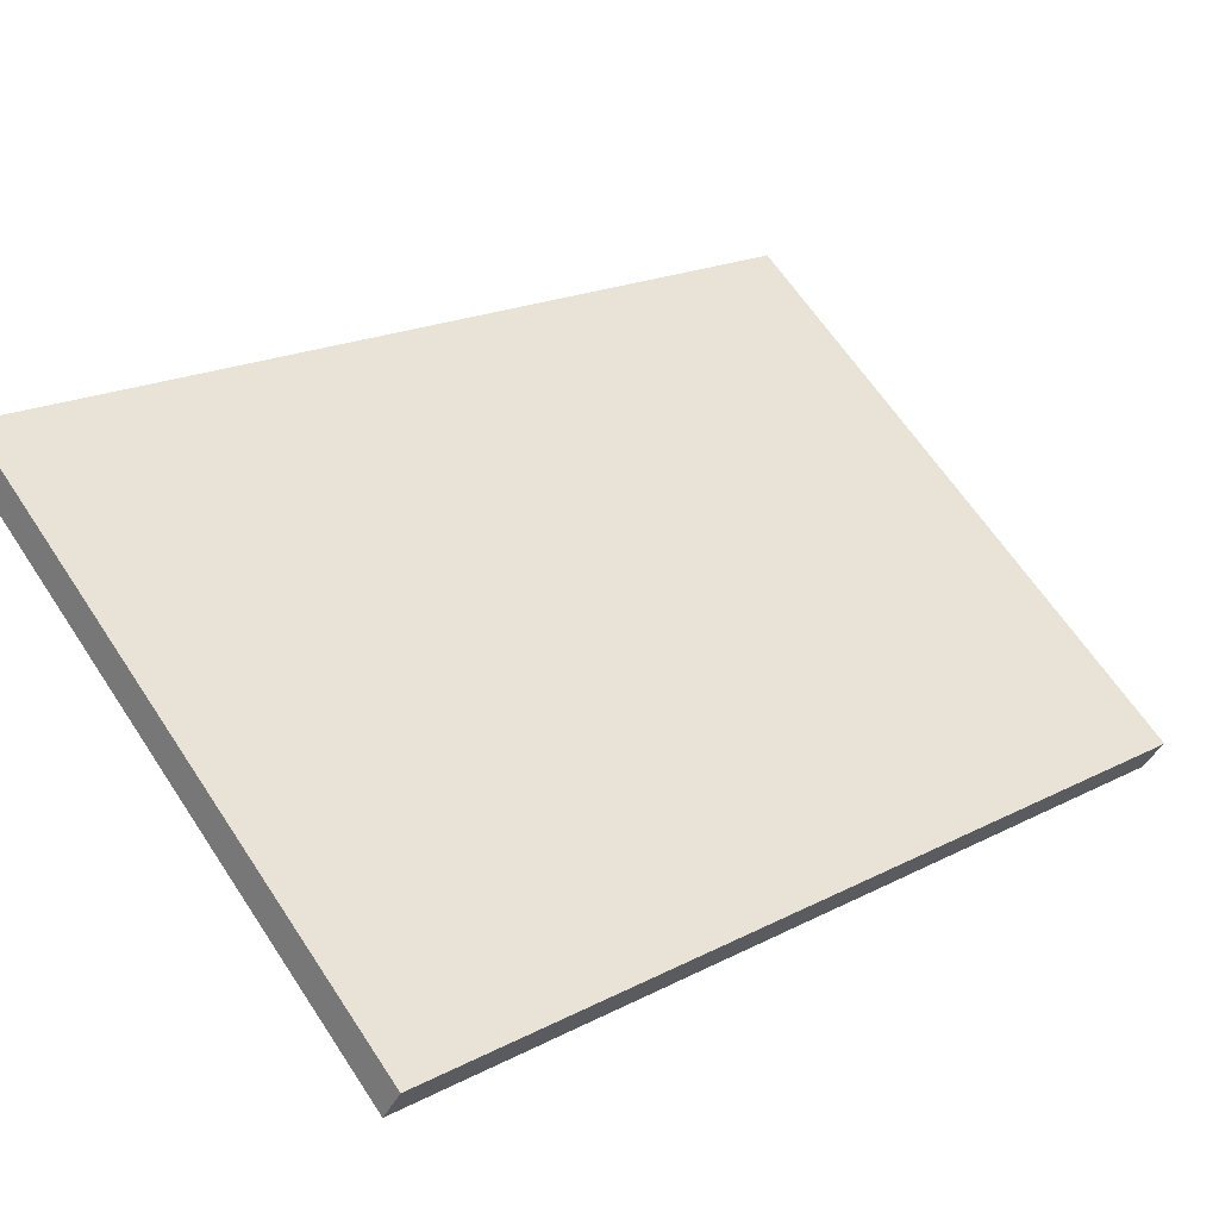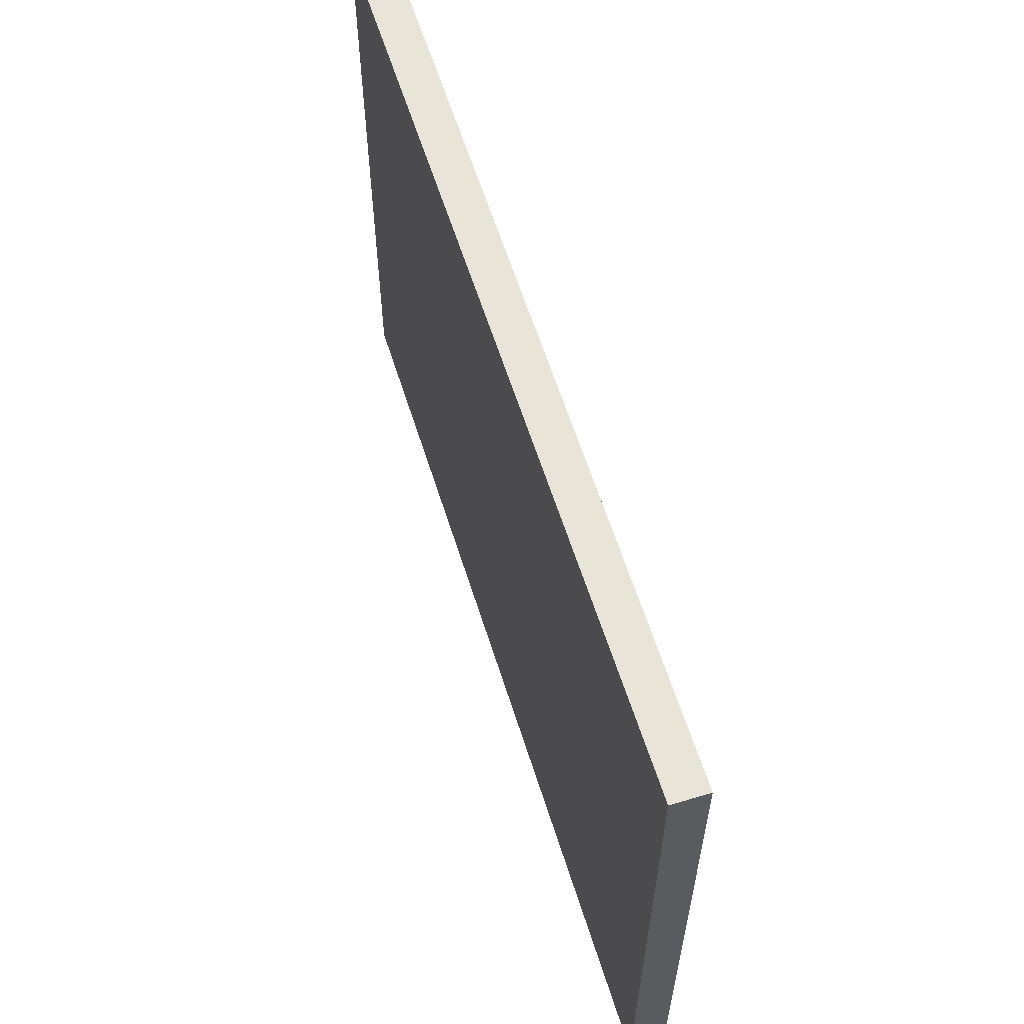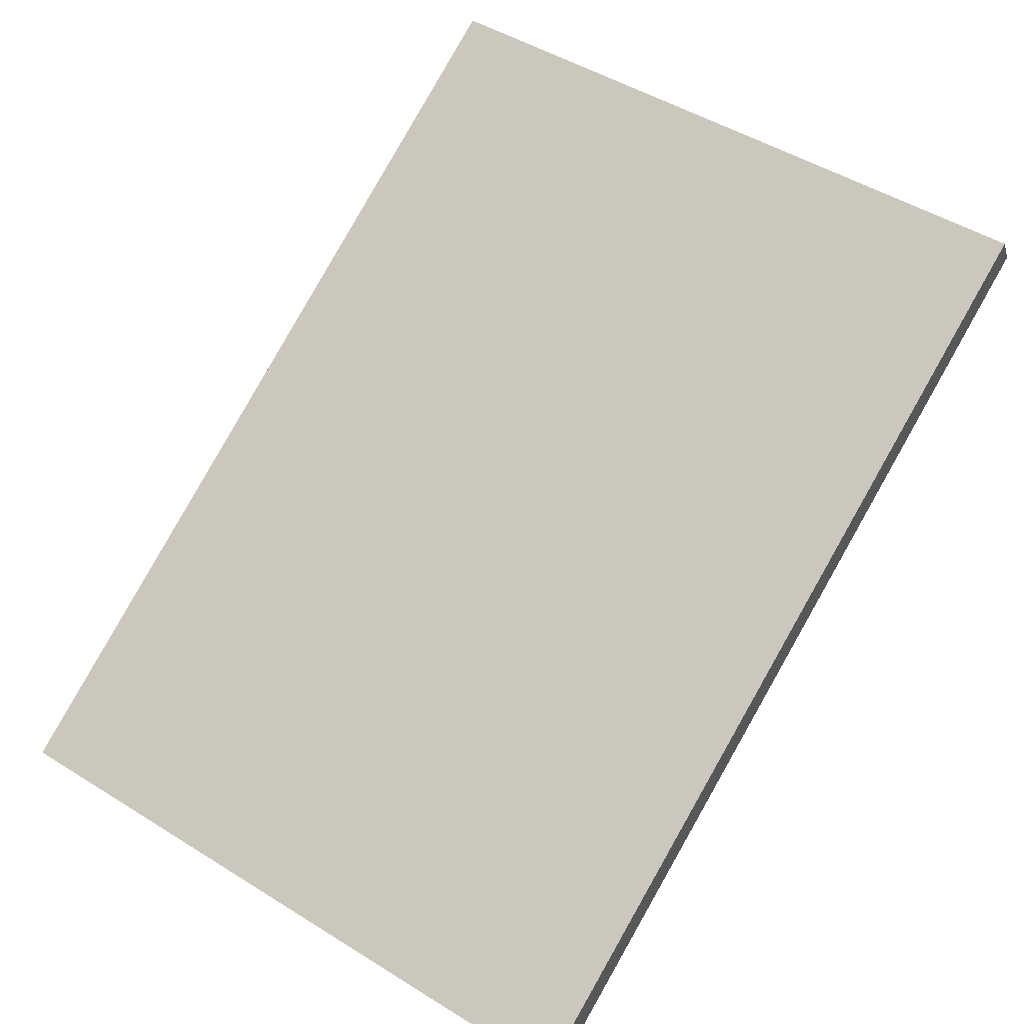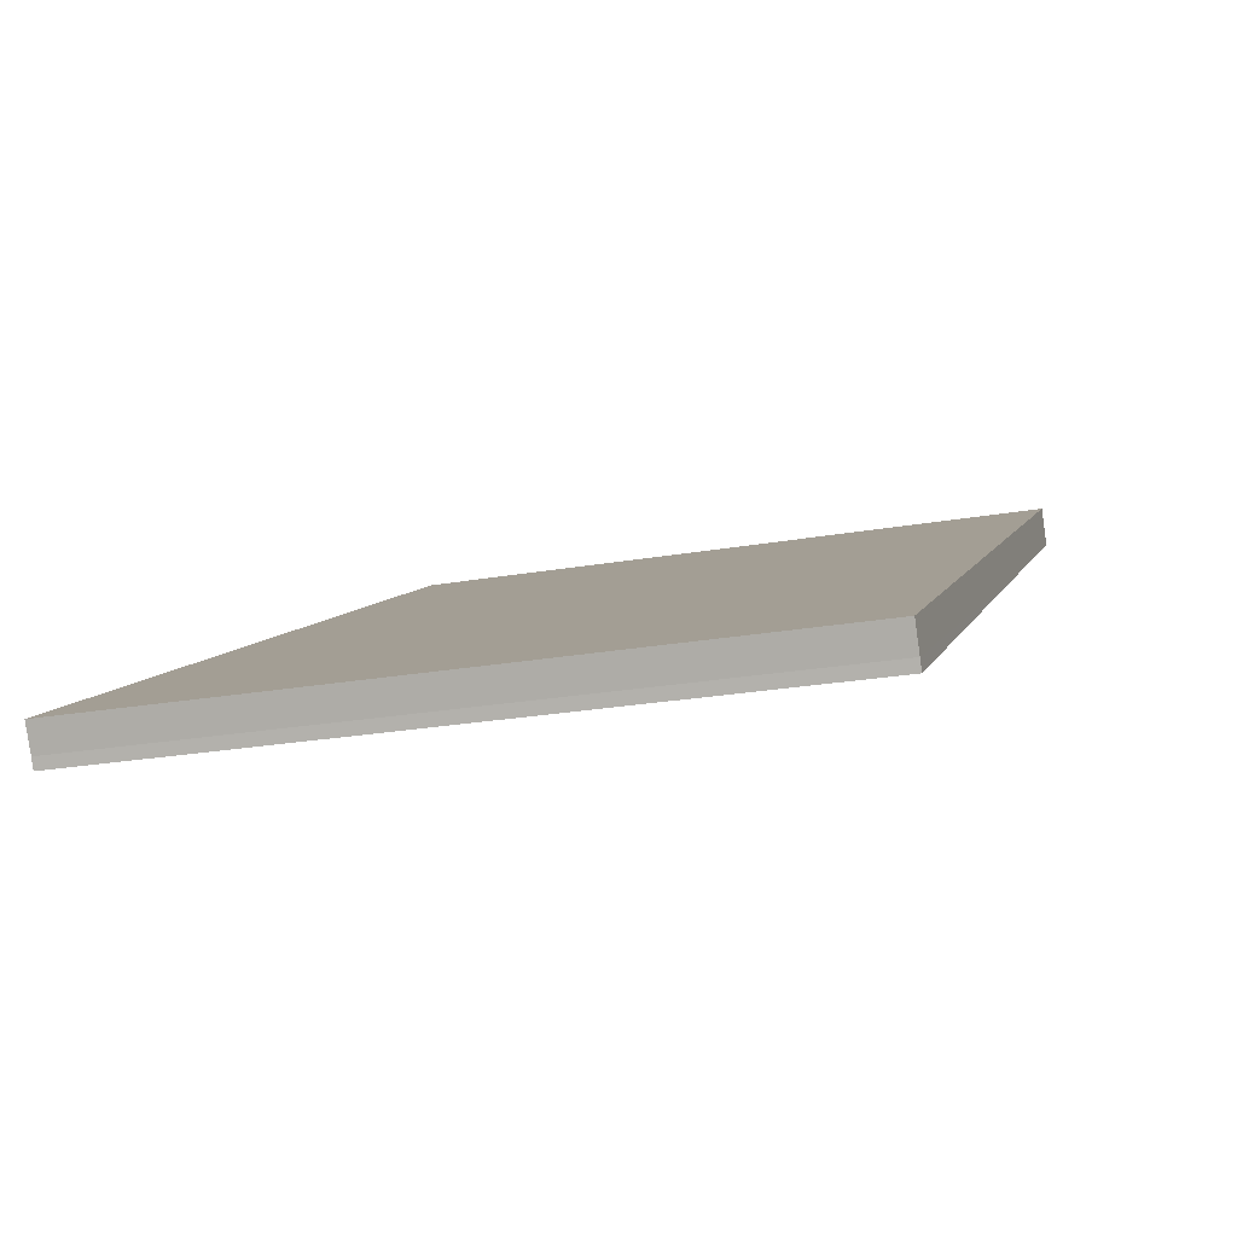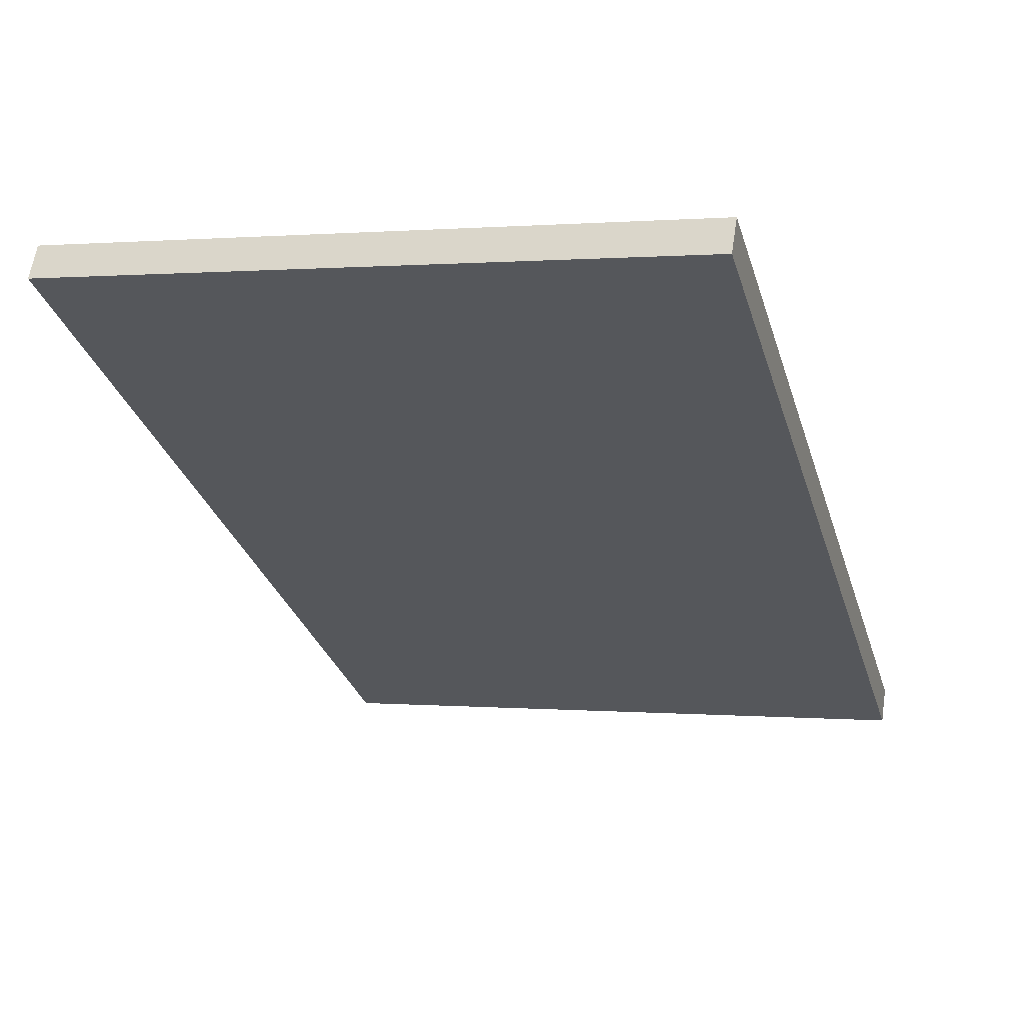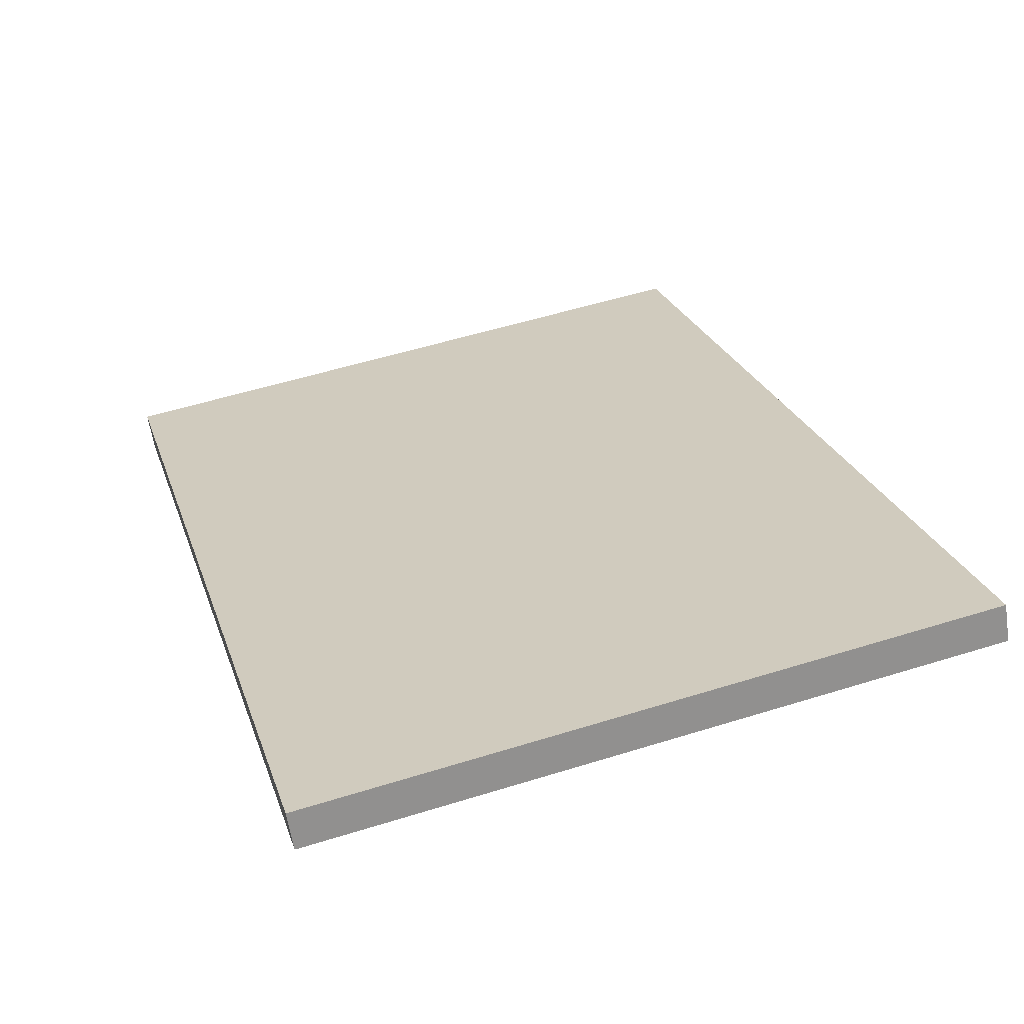
<metadata>
{"format":"obj","ext":"obj","renderer":"f3d","projection":"perspective","resolution":1024,"background":"white","views":[{"elev":65.4,"azim":-33.7,"up":"+Z"},{"elev":60.1,"azim":-77.6,"up":"+Y"},{"elev":48.9,"azim":124.6,"up":"+Z"},{"elev":-23.8,"azim":106.5,"up":"+Z"},{"elev":0.6,"azim":-71.6,"up":"+Z"},{"elev":54.8,"azim":-108.2,"up":"+Z"}]}
</metadata>
<code>
v  0.579 21.01 1.029
v  8.832 21 -5.053
v  0 21 1.286e-15
v  26.65 21.01 -13.81
v  26.18 21 -14.58
v  26.02 21 -14.88
v  26.02 9.114e-16 -14.88
v  8.832 3.094e-16 -5.053
v  0 0 0
v  0.579 -6.301e-17 1.029
v  26.65 8.459e-16 -13.81
v  26.18 8.926e-16 -14.58
g defaultobject
f 1 2 3
f 2 1 4
f 2 4 5
f 2 5 6
f 7 2 6
f 2 7 3
f 3 7 8
f 3 8 9
f 3 10 1
f 10 3 9
f 10 4 1
f 4 10 11
f 12 6 5
f 6 12 7
f 11 5 4
f 5 11 12
f 7 12 8
f 8 10 9
f 10 8 11
f 11 8 12

</code>
